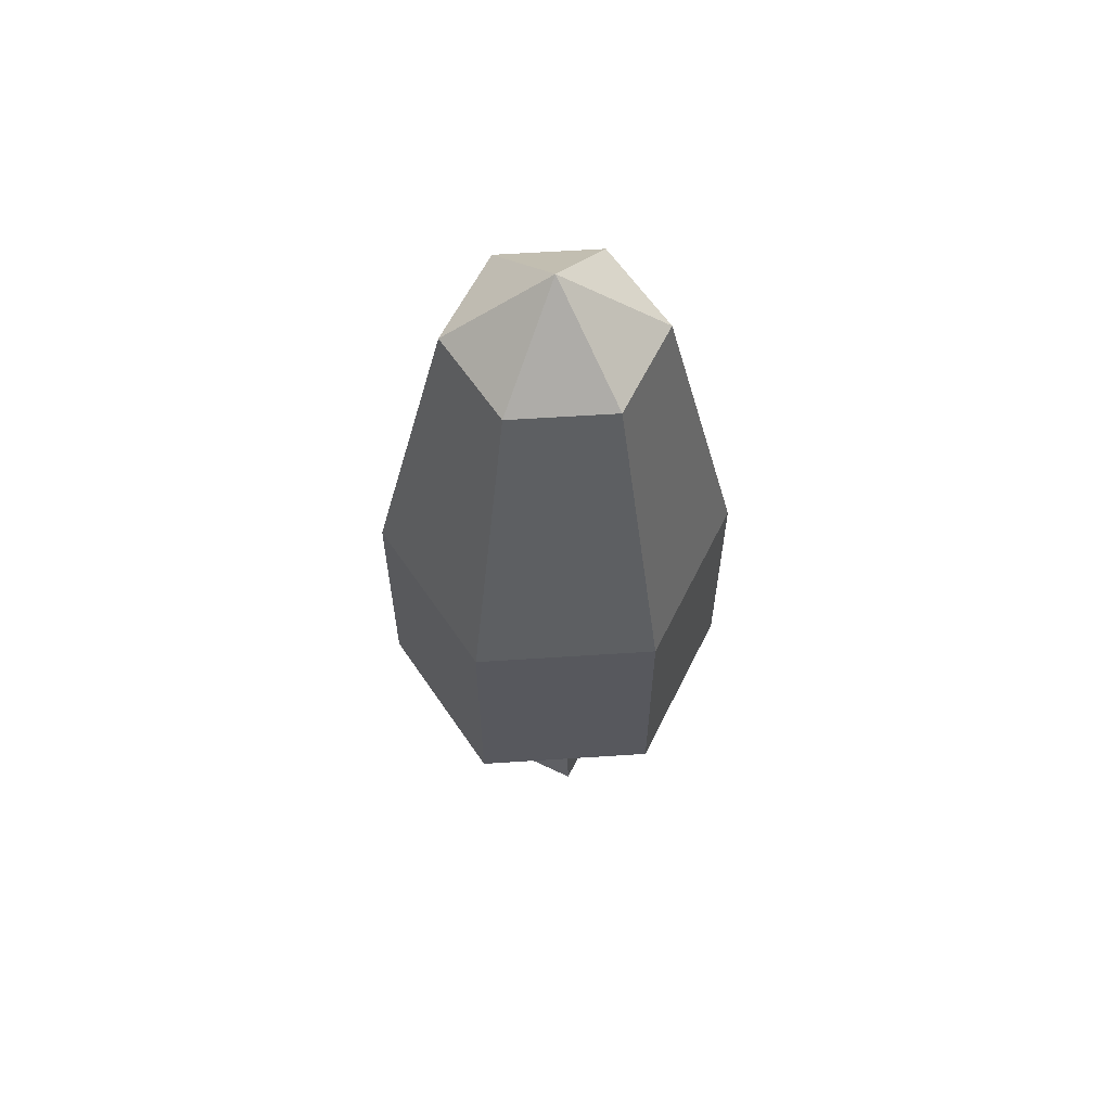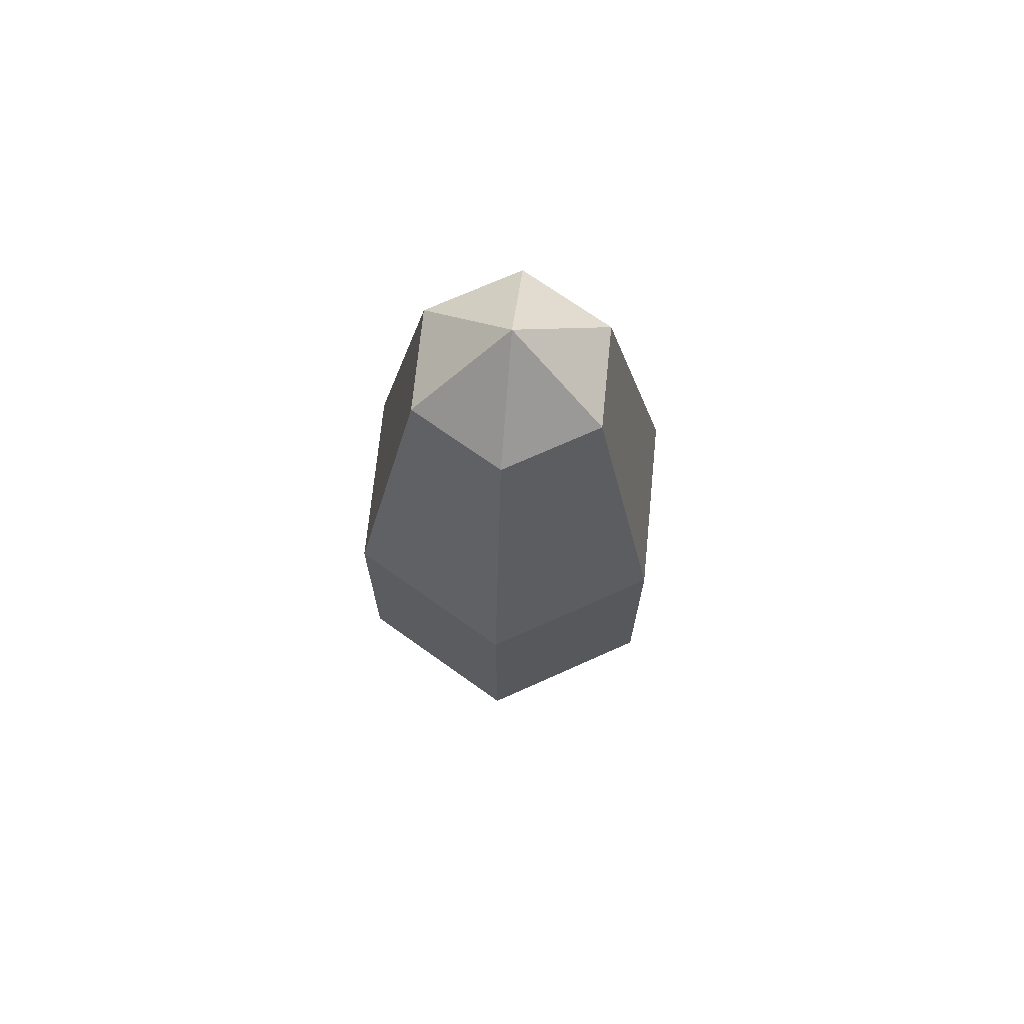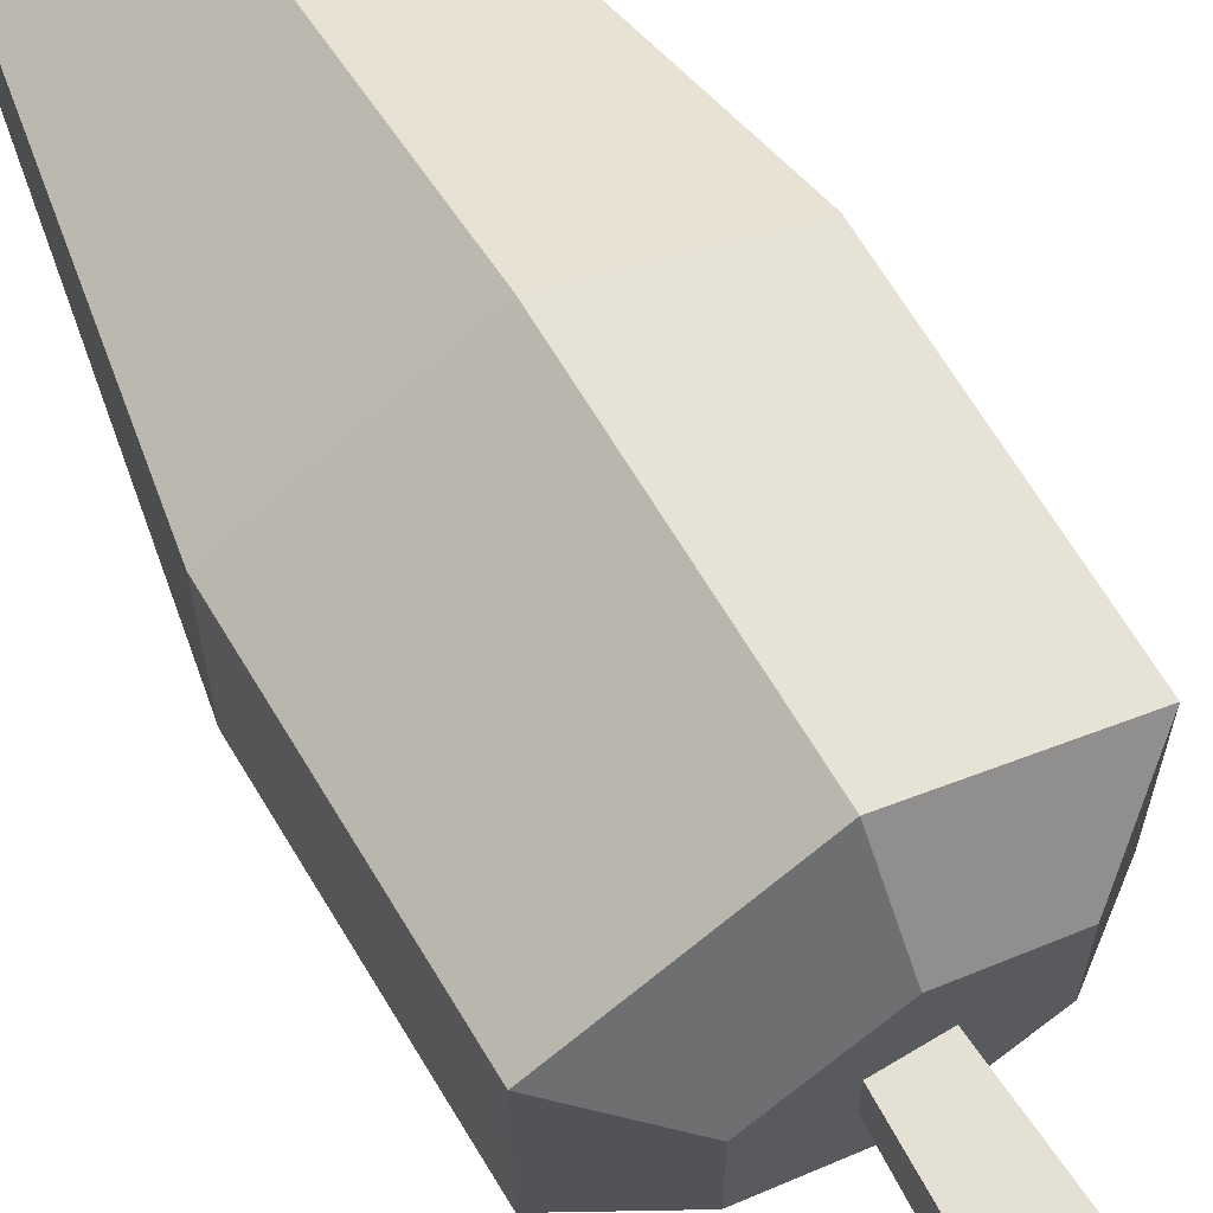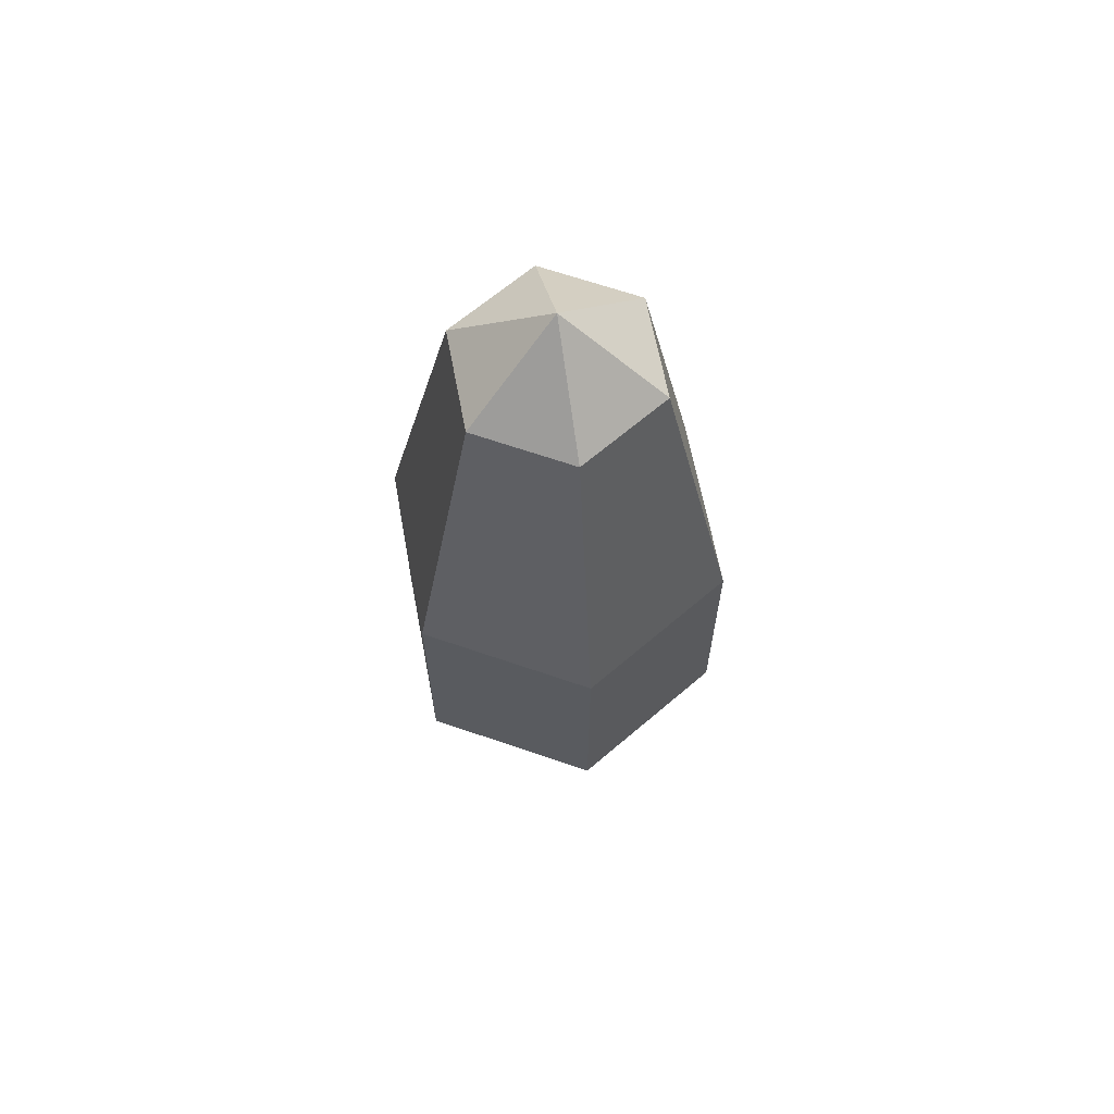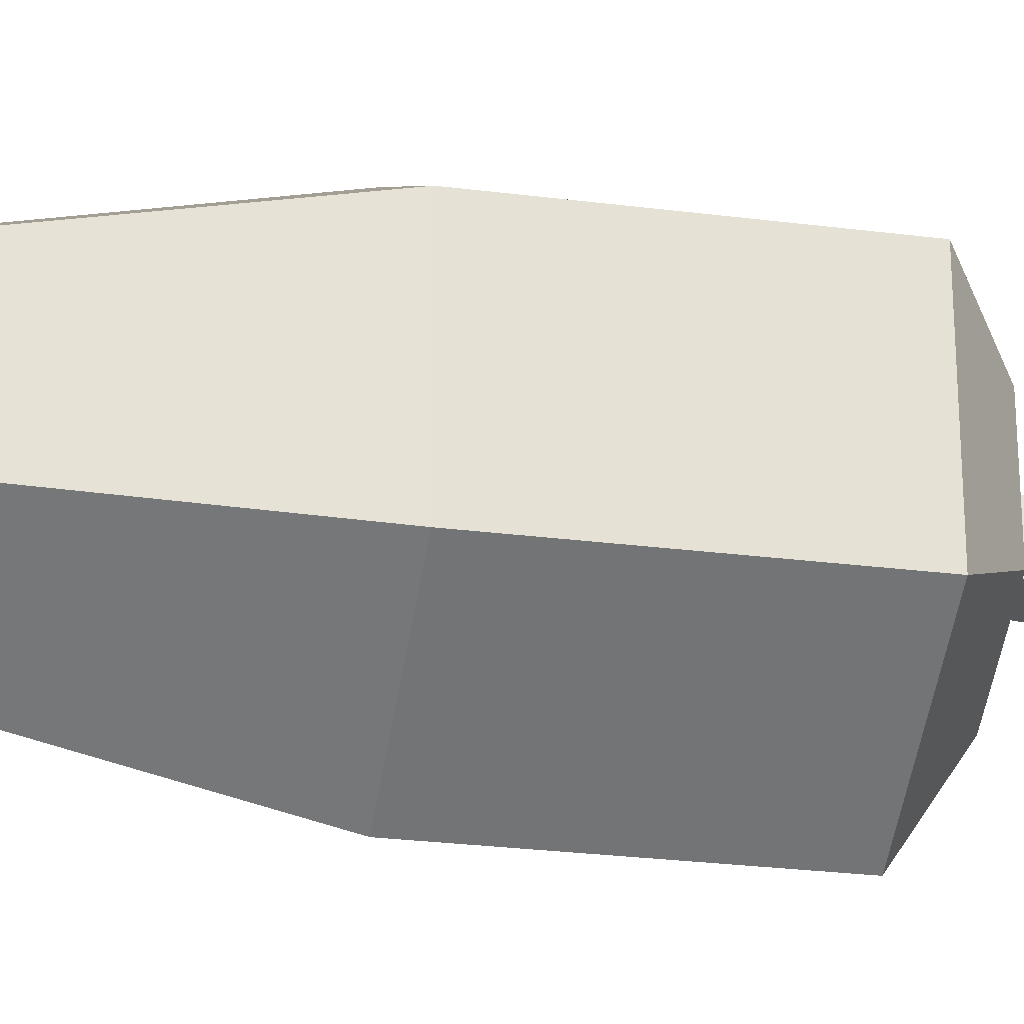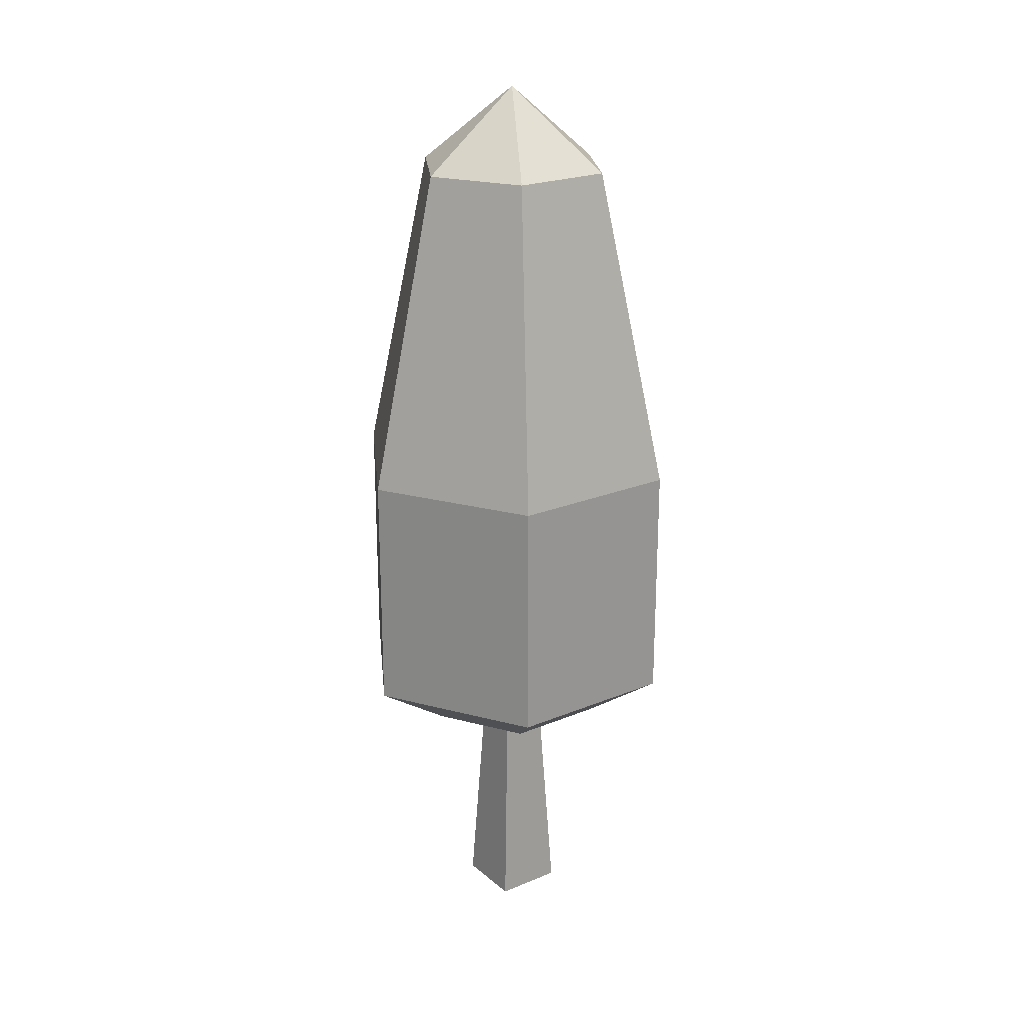
<metadata>
{"format":"obj","ext":"obj","renderer":"f3d","projection":"perspective","resolution":1024,"background":"white","views":[{"elev":60.5,"azim":26.2,"up":"+Y"},{"elev":70.2,"azim":-174.3,"up":"+Y"},{"elev":67.9,"azim":-31.1,"up":"+Z"},{"elev":65.1,"azim":49.2,"up":"+Y"},{"elev":-26.3,"azim":-101.5,"up":"+Z"},{"elev":22.4,"azim":-125.5,"up":"+Y"}]}
</metadata>
<code>
g tree_small_dark
v 0.04048 0 0.04048
v -0.04048 0 0.04048
v 0.02571 0.2858 0.02571
v -0.02571 0.2858 0.02571
v 0.1773 0.6338 0.1024
v 0.1773 0.345 -0.1024
v 0.1773 0.6338 -0.1024
v 0.1773 0.345 0.1024
v 0 1.014 0.1188
v 0.1028 1.014 0.05938
v 0 1.11 0
v -0.1773 0.6338 0.1024
v 0 0.6338 0.2047
v -0.1028 1.014 0.05938
v 0 0.2858 0.1147
v 0.0993 0.2858 -0.05733
v 0.0993 0.2858 0.05733
v -0.0993 0.2858 0.05733
v -0.02571 0.2858 -0.02571
v 0.02571 0.2858 -0.02571
v 0 0.2858 -0.1147
v -0.0993 0.2858 -0.05733
v 0.1028 1.014 -0.05938
v 0 1.014 -0.1188
v -0.1028 1.014 -0.05938
v 0 0.345 -0.2047
v -0.1773 0.345 -0.1024
v 0.04048 0 -0.04048
v -0.04048 0 -0.04048
v 0 0.345 0.2047
v 0 0.6338 -0.2047
v -0.1773 0.345 0.1024
v -0.1773 0.6338 -0.1024
f 3 2 1
f 2 3 4
f 1 2 3
f 4 3 2
f 7 6 5
f 8 5 6
f 11 10 9
f 13 12 9
f 14 9 12
f 11 9 14
f 17 16 15
f 3 15 16
f 4 15 3
f 18 15 4
f 19 18 4
f 3 16 20
f 21 20 16
f 19 20 21
f 22 19 21
f 18 19 22
f 24 23 11
f 25 11 14
f 21 26 22
f 27 22 26
f 24 11 25
f 2 28 1
f 28 2 29
f 1 28 2
f 29 2 28
f 7 5 23
f 10 23 5
f 23 10 11
f 8 30 5
f 13 5 30
f 20 1 28
f 1 20 3
f 28 1 20
f 3 20 1
f 31 7 24
f 23 24 7
f 27 33 32
f 12 32 33
f 8 6 17
f 16 17 6
f 30 32 13
f 12 13 32
f 19 28 29
f 28 19 20
f 29 28 19
f 20 19 28
f 18 22 32
f 27 32 22
f 33 25 12
f 14 12 25
f 5 13 10
f 9 10 13
f 8 17 30
f 15 30 17
f 26 6 31
f 7 31 6
f 33 31 25
f 24 25 31
f 6 26 16
f 21 16 26
f 30 15 32
f 18 32 15
f 27 26 33
f 31 33 26
f 2 19 29
f 19 2 4
f 29 19 2
f 4 2 19
f 5 6 7
f 6 5 8
f 9 10 11
f 9 12 13
f 12 9 14
f 14 9 11
f 15 16 17
f 16 15 3
f 3 15 4
f 4 15 18
f 4 18 19
f 20 16 3
f 16 20 21
f 21 20 19
f 21 19 22
f 22 19 18
f 11 23 24
f 14 11 25
f 22 26 21
f 26 22 27
f 25 11 24
f 23 5 7
f 5 23 10
f 11 10 23
f 5 30 8
f 30 5 13
f 24 7 31
f 7 24 23
f 32 33 27
f 33 32 12
f 17 6 8
f 6 17 16
f 13 32 30
f 32 13 12
f 32 22 18
f 22 32 27
f 12 25 33
f 25 12 14
f 10 13 5
f 13 10 9
f 30 17 8
f 17 30 15
f 31 6 26
f 6 31 7
f 25 31 33
f 31 25 24
f 16 26 6
f 26 16 21
f 32 15 30
f 15 32 18
f 33 26 27
f 26 33 31

</code>
